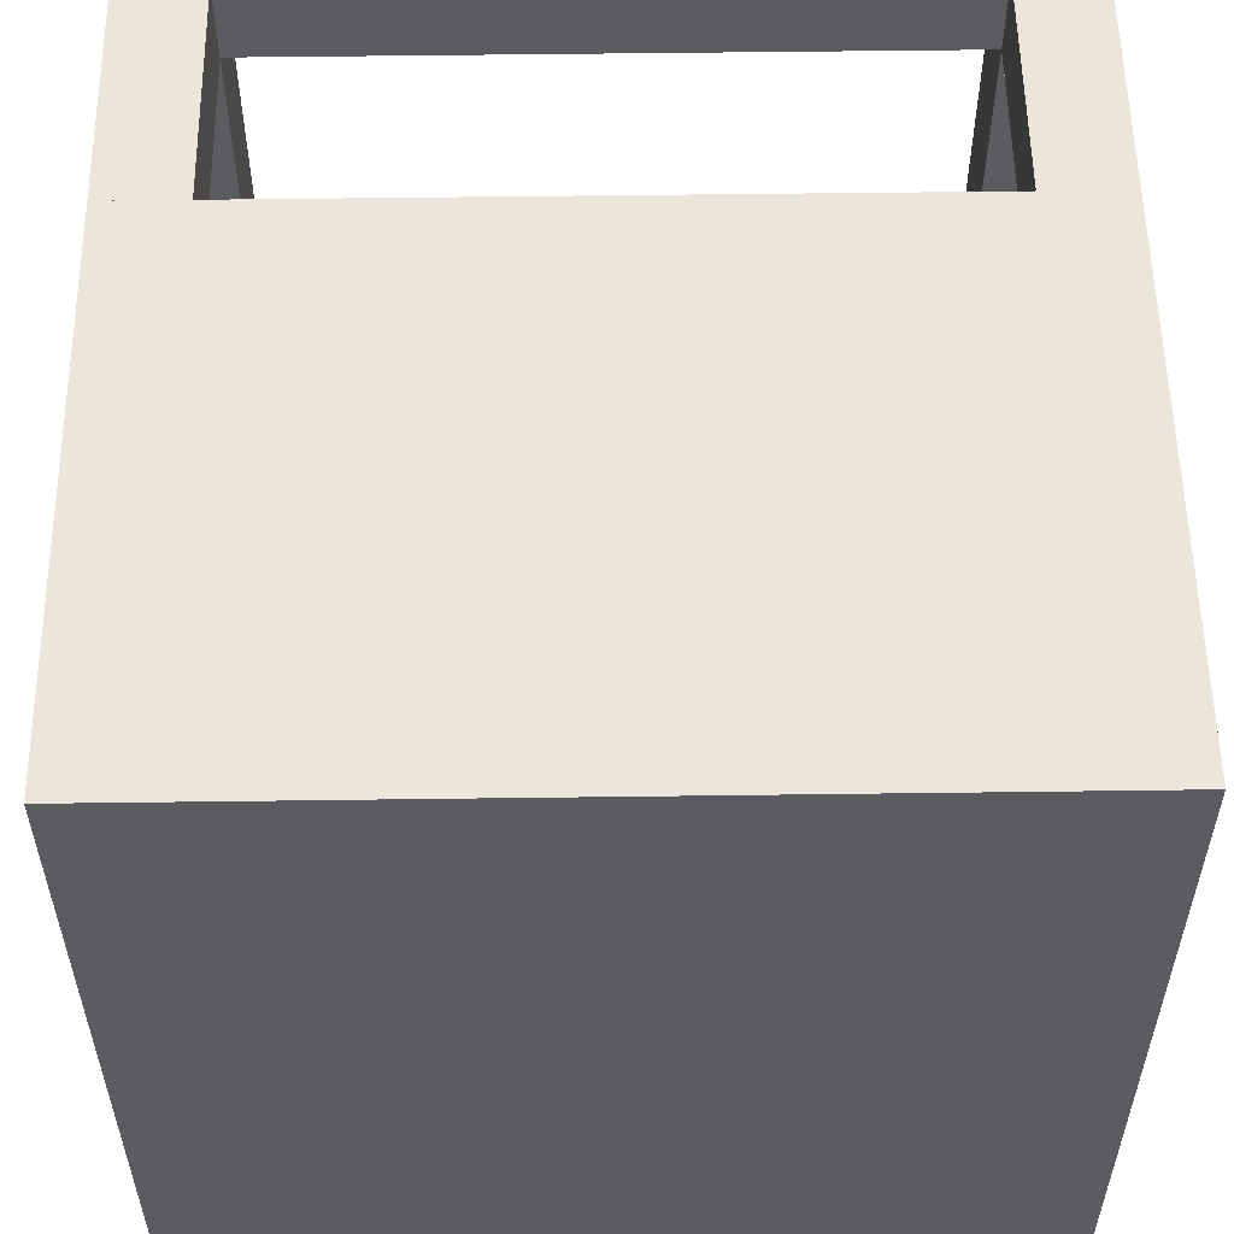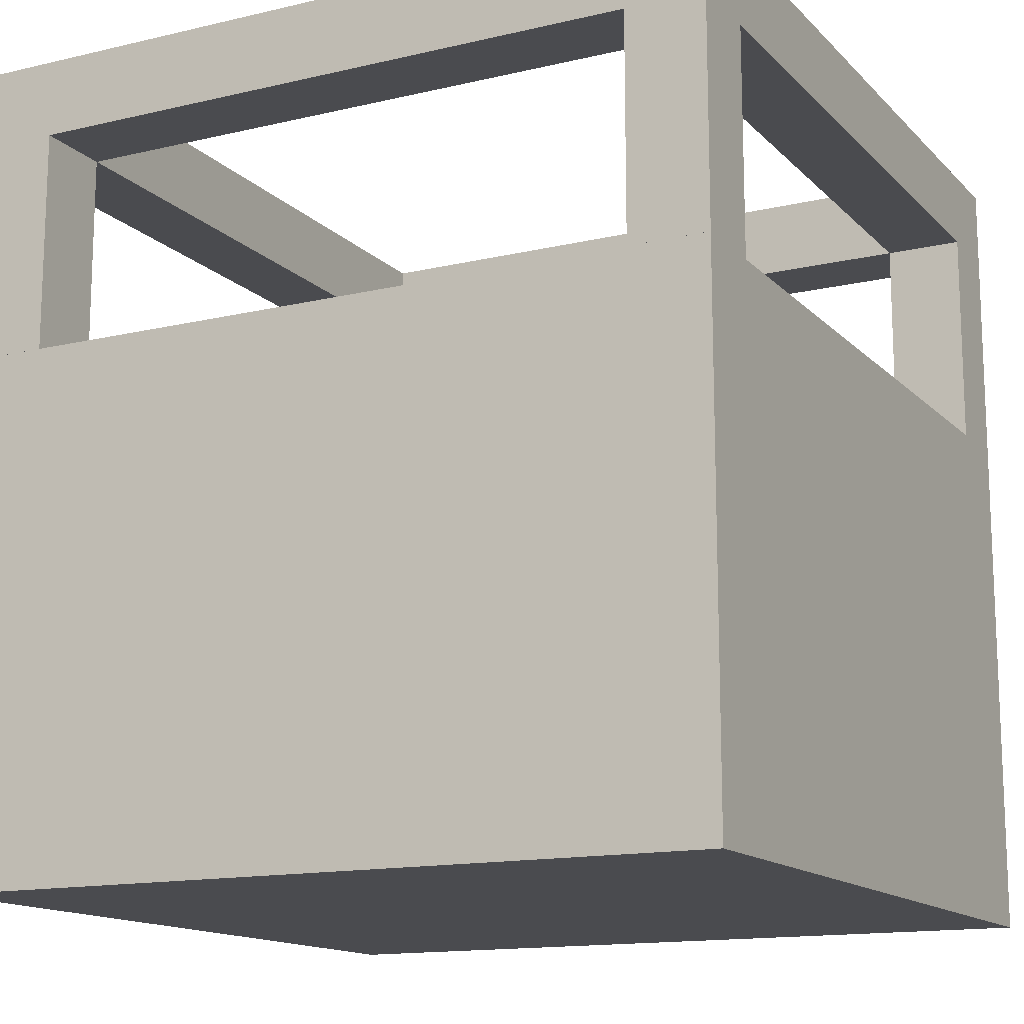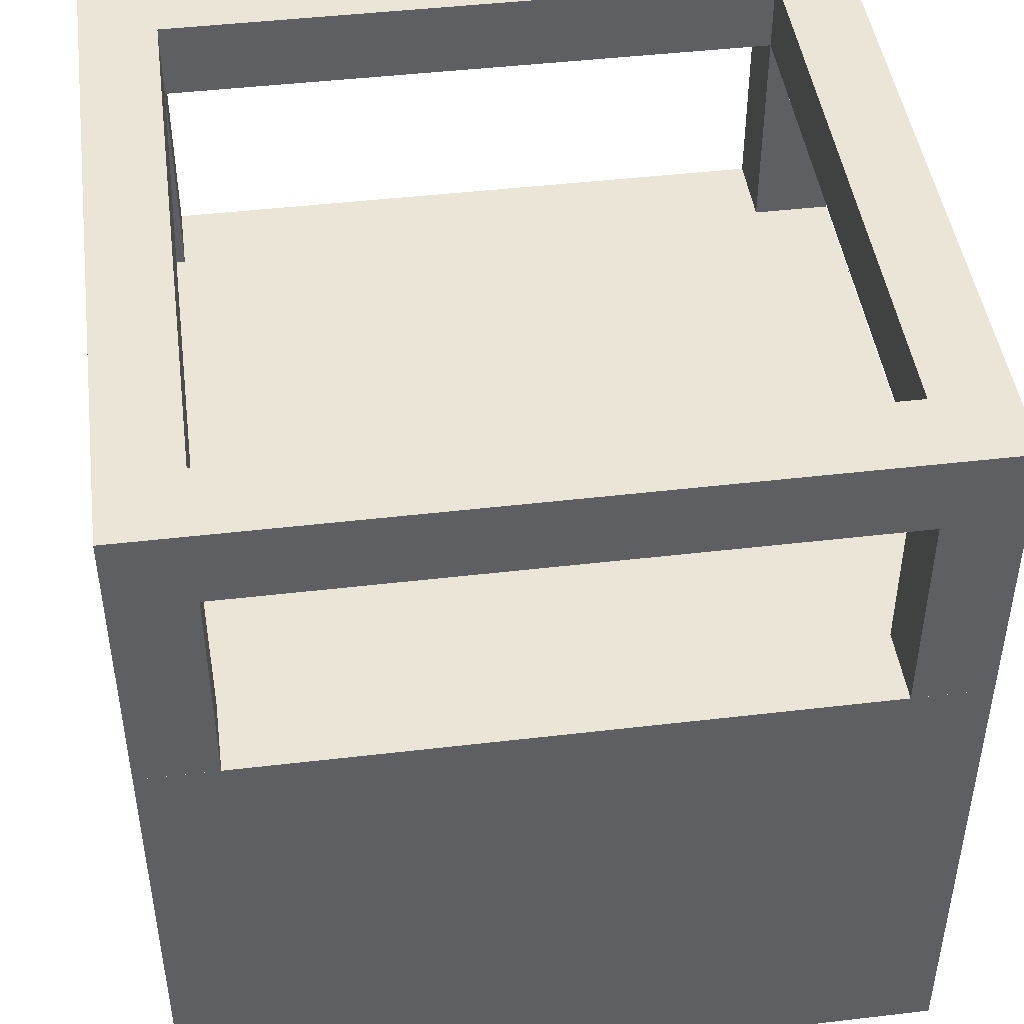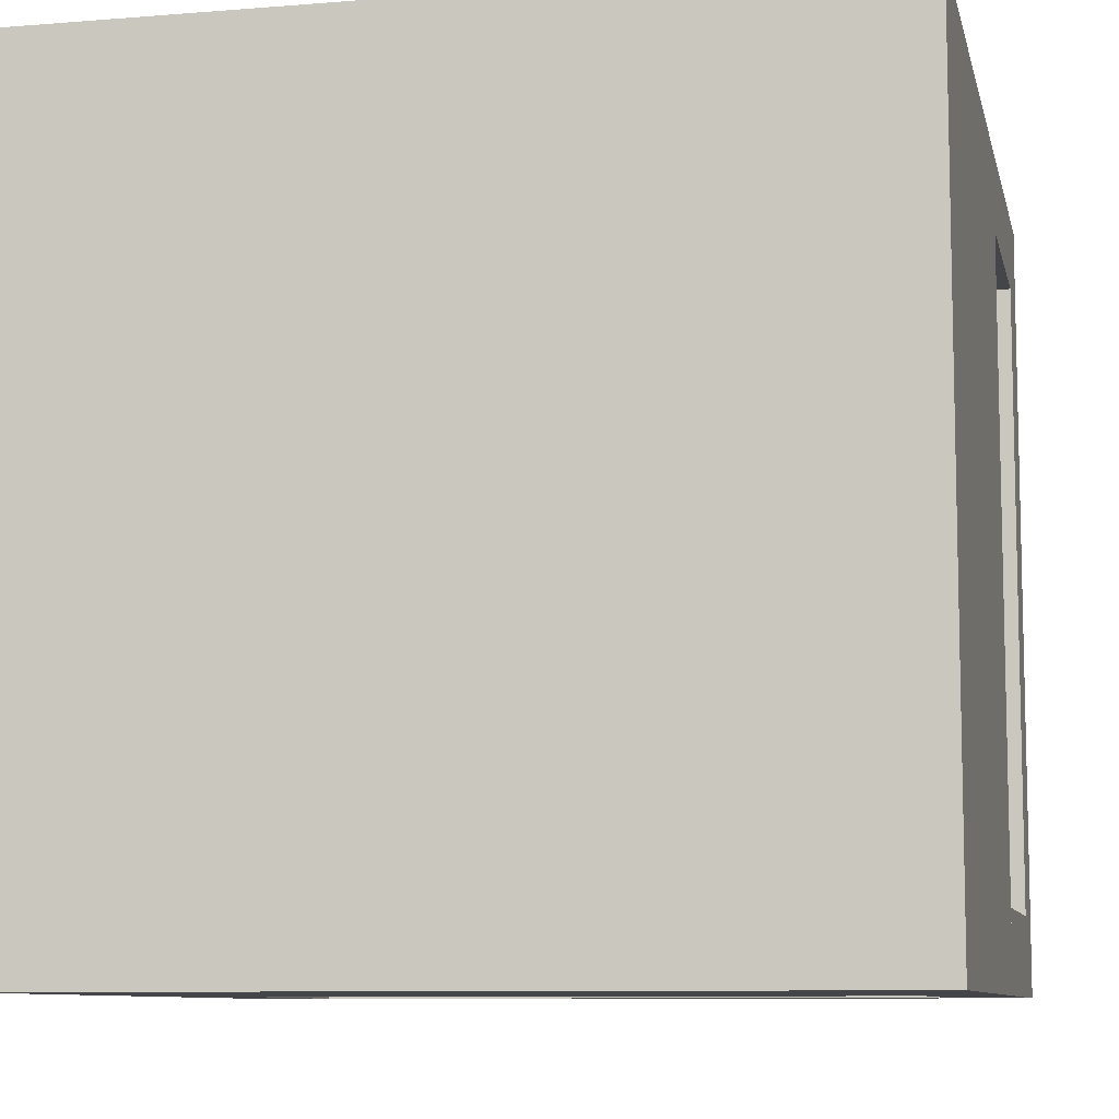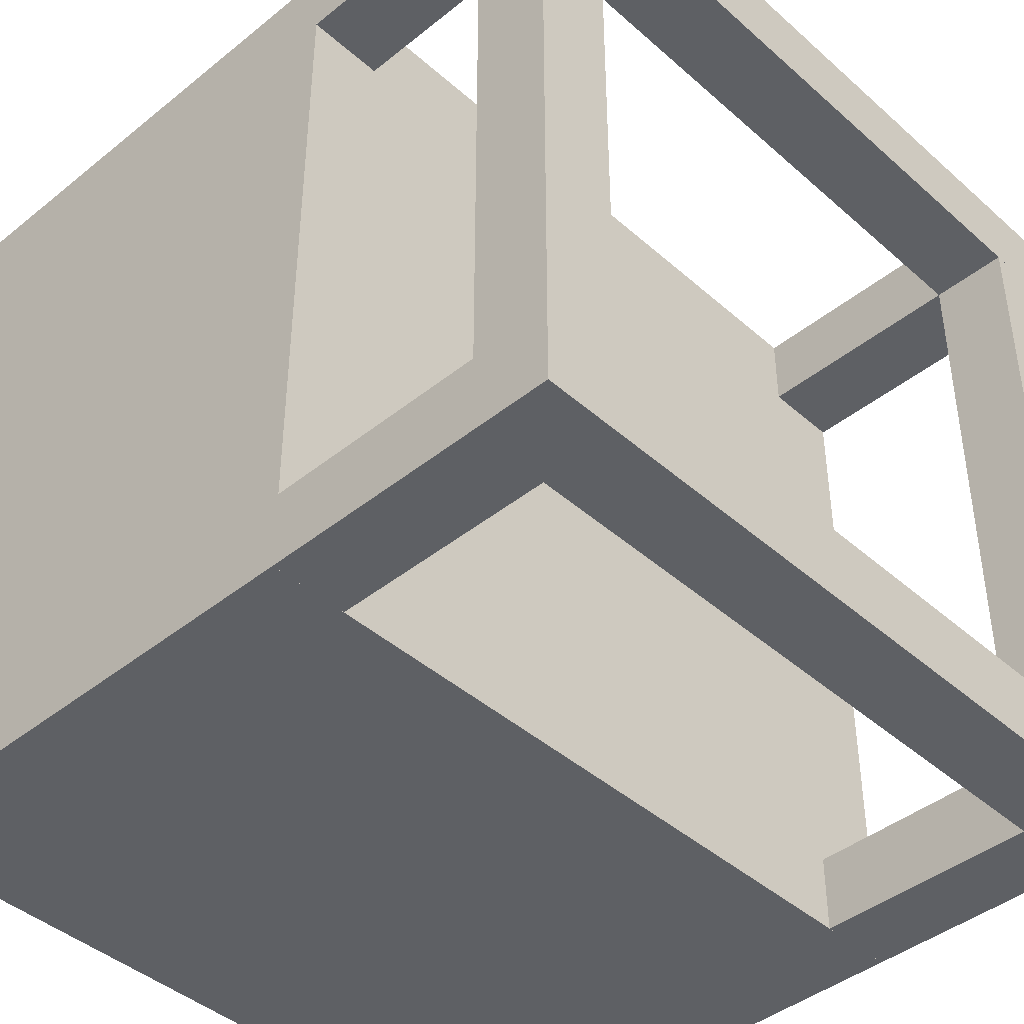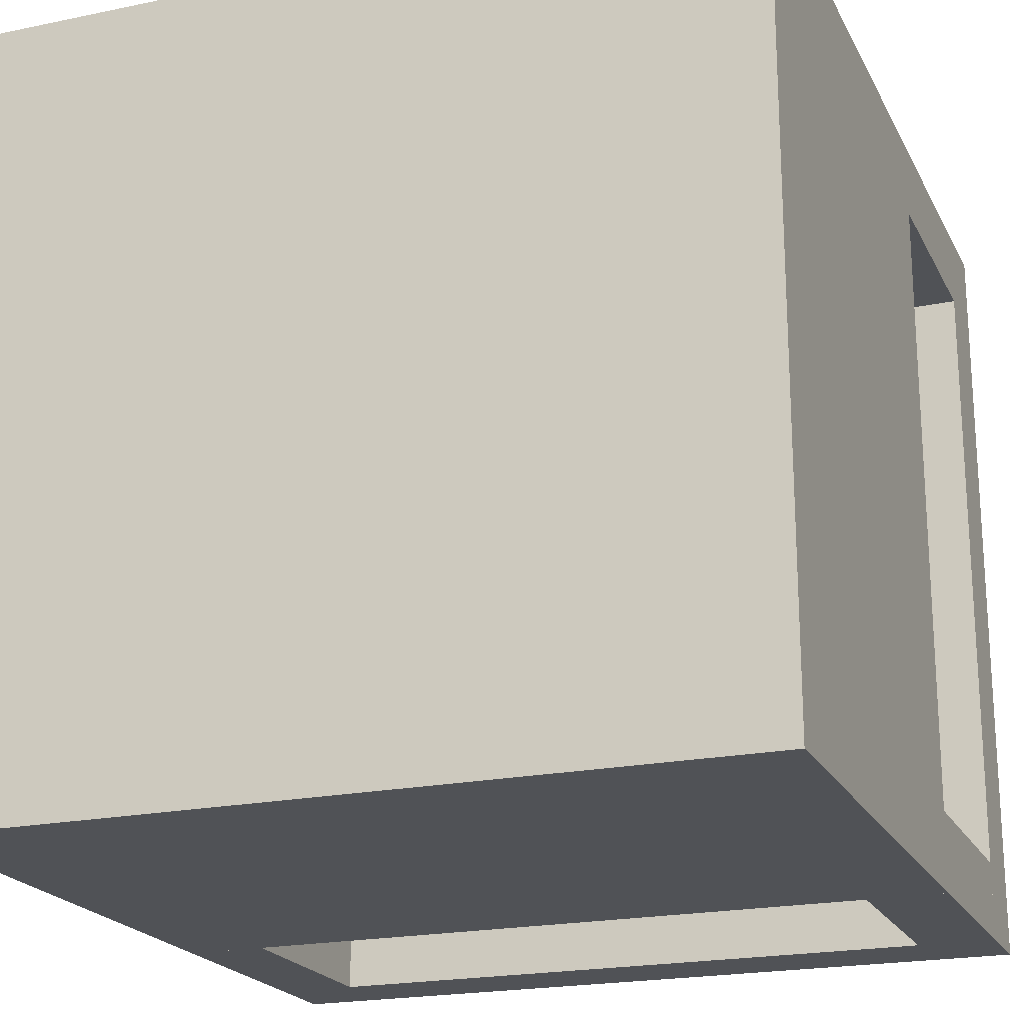
<metadata>
{"format":"obj","ext":"obj","renderer":"f3d","projection":"perspective","resolution":1024,"background":"white","views":[{"elev":55.5,"azim":-0.8,"up":"+Z"},{"elev":-14.3,"azim":27.3,"up":"+Y"},{"elev":45.6,"azim":172.3,"up":"+Y"},{"elev":-8.9,"azim":12.3,"up":"+Z"},{"elev":-42.8,"azim":133.7,"up":"+Z"},{"elev":-20.9,"azim":20.6,"up":"+Z"}]}
</metadata>
<code>
g default
v -1.5 0 1.5
v 1.5 0 1.5
v -1.5 2 1.5
v 1.5 2 1.5
v -1.5 2 -1.5
v 1.5 2 -1.5
v -1.5 0 -1.5
v 1.5 0 -1.5
v 1.2 2 -1.2
v 1.5 2 -1.2
v 1.2 2.875 -1.2
v 1.5 2.875 -1.2
v 1.2 2.875 -1.5
v 1.5 2.875 -1.5
v 1.2 2 -1.5
v 1.5 2 -1.5
v -1.5 2 1.5
v -1.2 2 1.5
v -1.5 2.875 1.5
v -1.2 2.875 1.5
v -1.5 2.875 1.2
v -1.2 2.875 1.2
v -1.5 2 1.2
v -1.2 2 1.2
v -1.5 2 -1.2
v -1.2 2 -1.2
v -1.5 2.875 -1.2
v -1.2 2.875 -1.2
v -1.5 2.875 -1.5
v -1.2 2.875 -1.5
v -1.5 2 -1.5
v -1.2 2 -1.5
v 1.2 2 1.5
v 1.5 2 1.5
v 1.2 2.875 1.5
v 1.5 2.875 1.5
v 1.2 2.875 1.2
v 1.5 2.875 1.2
v 1.2 2 1.2
v 1.5 2 1.2
v -1.5 2.85 1.5
v -1.2 2.85 1.5
v -1.5 3.15 1.5
v -1.2 3.15 1.5
v -1.5 3.15 -1.5
v -1.2 3.15 -1.5
v -1.5 2.85 -1.5
v -1.2 2.85 -1.5
v 1.2 2.85 1.5
v 1.5 2.85 1.5
v 1.2 3.15 1.5
v 1.5 3.15 1.5
v 1.2 3.15 -1.5
v 1.5 3.15 -1.5
v 1.2 2.85 -1.5
v 1.5 2.85 -1.5
v 1.5 2.85 1.5
v 1.5 2.85 1.2
v 1.5 3.15 1.5
v 1.5 3.15 1.2
v -1.5 3.15 1.5
v -1.5 3.15 1.2
v -1.5 2.85 1.5
v -1.5 2.85 1.2
v -1.5 2.85 -1.5
v -1.5 2.85 -1.2
v -1.5 3.15 -1.5
v -1.5 3.15 -1.2
v 1.5 3.15 -1.5
v 1.5 3.15 -1.2
v 1.5 2.85 -1.5
v 1.5 2.85 -1.2
g polySurface1
f 1 2 4 3
f 3 4 6 5
f 5 6 8 7
f 7 8 2 1
f 2 8 6 4
f 7 1 3 5
f 9 10 12 11
f 11 12 14 13
f 13 14 16 15
f 15 16 10 9
f 10 16 14 12
f 15 9 11 13
f 17 18 20 19
f 19 20 22 21
f 21 22 24 23
f 23 24 18 17
f 18 24 22 20
f 23 17 19 21
f 25 26 28 27
f 27 28 30 29
f 29 30 32 31
f 31 32 26 25
f 26 32 30 28
f 31 25 27 29
f 33 34 36 35
f 35 36 38 37
f 37 38 40 39
f 39 40 34 33
f 34 40 38 36
f 39 33 35 37
f 41 42 44 43
f 43 44 46 45
f 45 46 48 47
f 47 48 42 41
f 42 48 46 44
f 47 41 43 45
f 49 50 52 51
f 51 52 54 53
f 53 54 56 55
f 55 56 50 49
f 50 56 54 52
f 55 49 51 53
f 57 58 60 59
f 59 60 62 61
f 61 62 64 63
f 63 64 58 57
f 58 64 62 60
f 63 57 59 61
f 65 66 68 67
f 67 68 70 69
f 69 70 72 71
f 71 72 66 65
f 66 72 70 68
f 71 65 67 69

</code>
